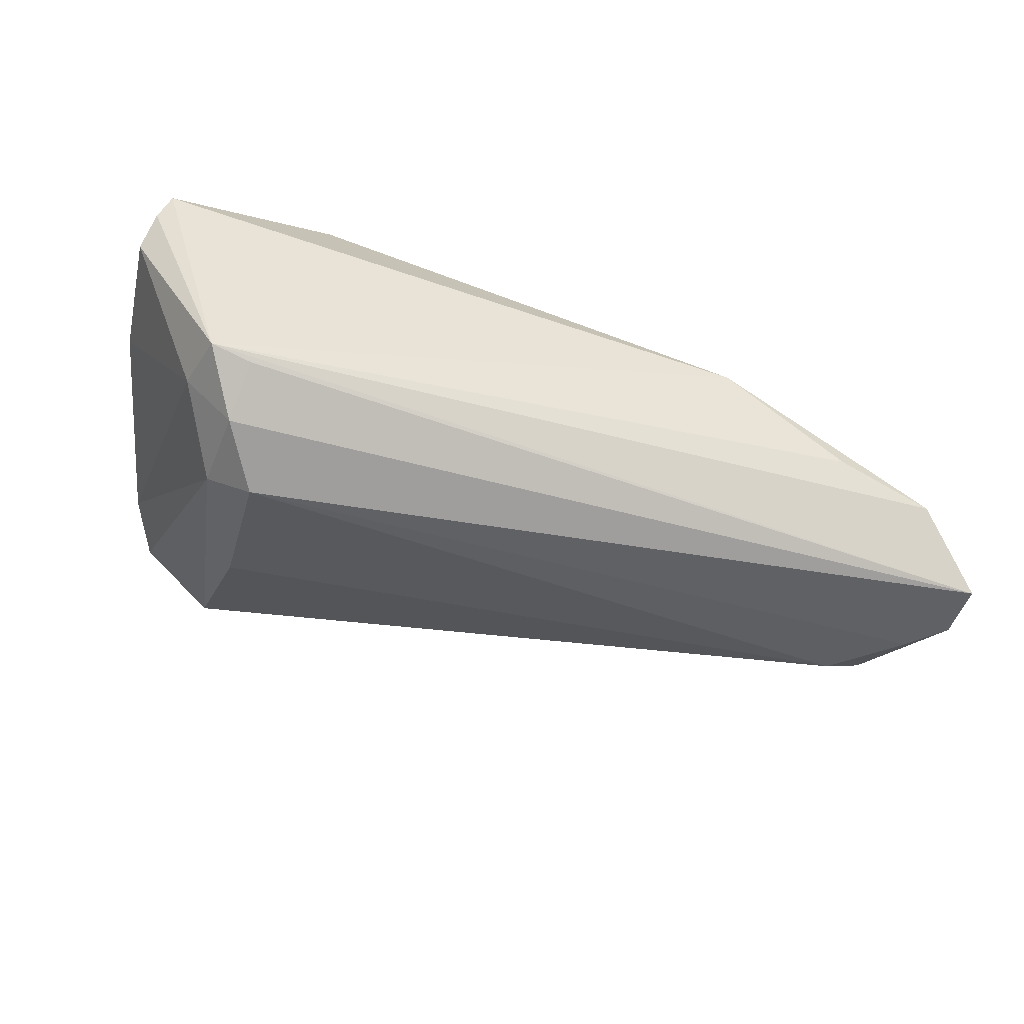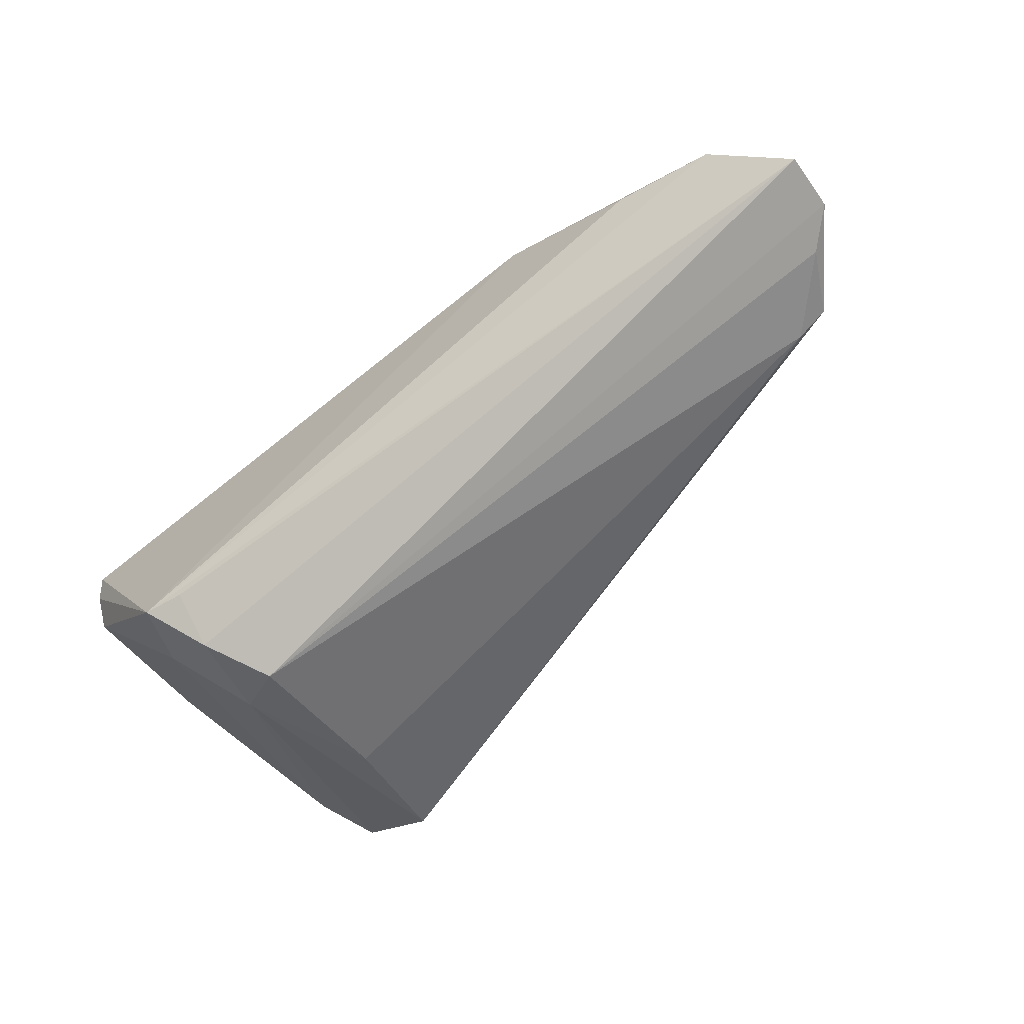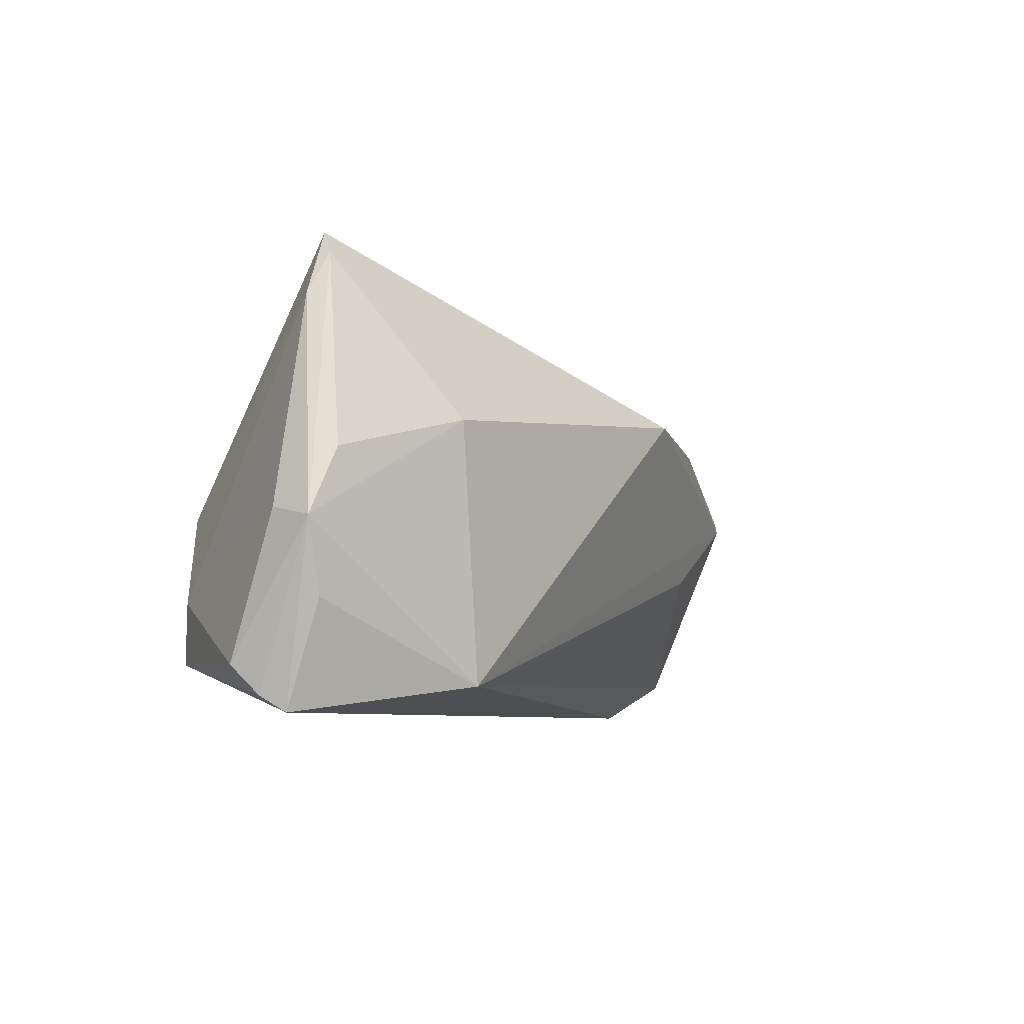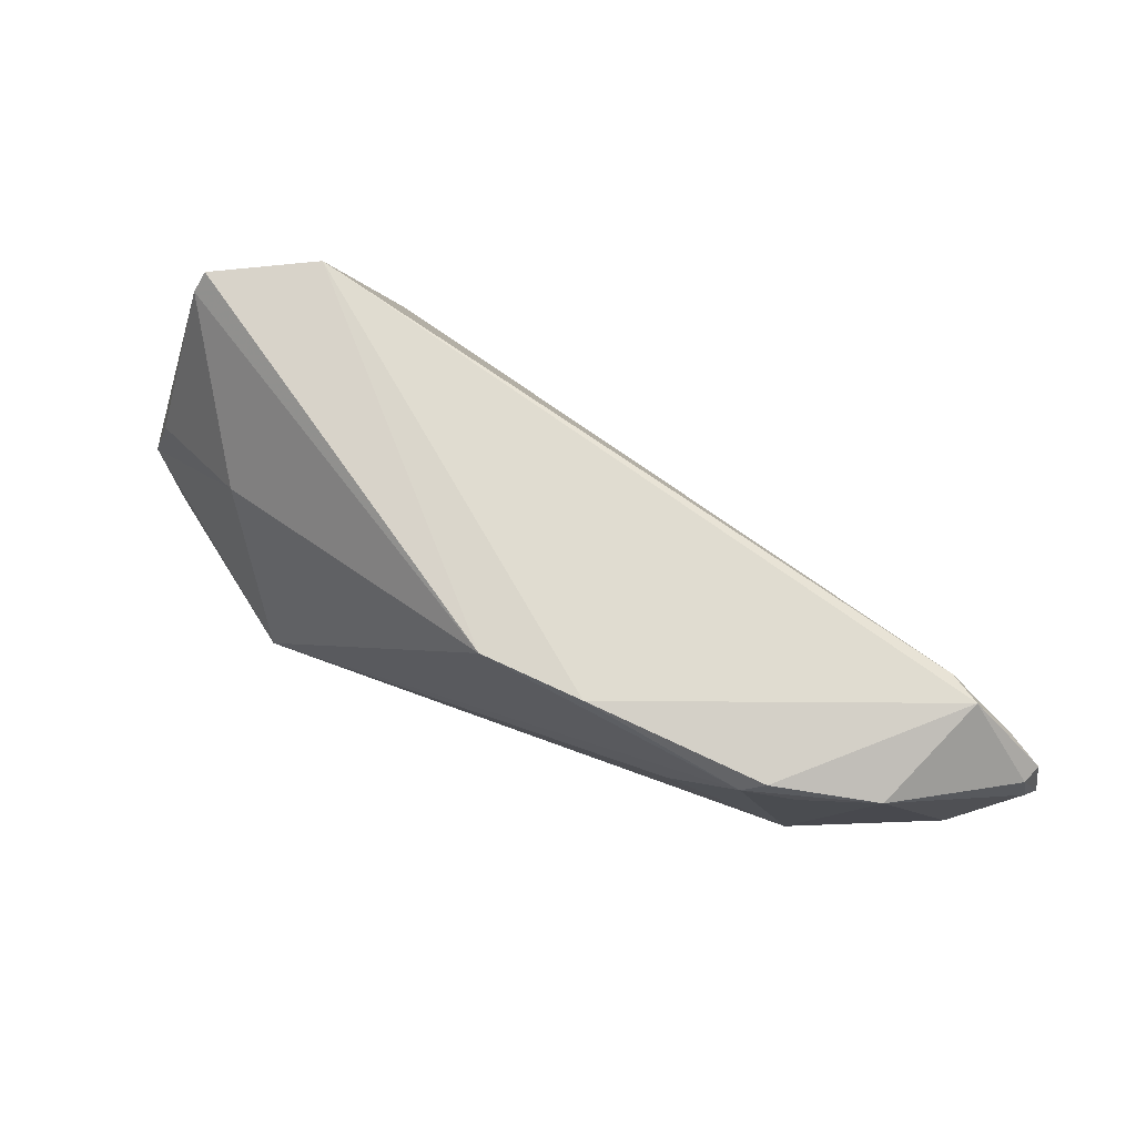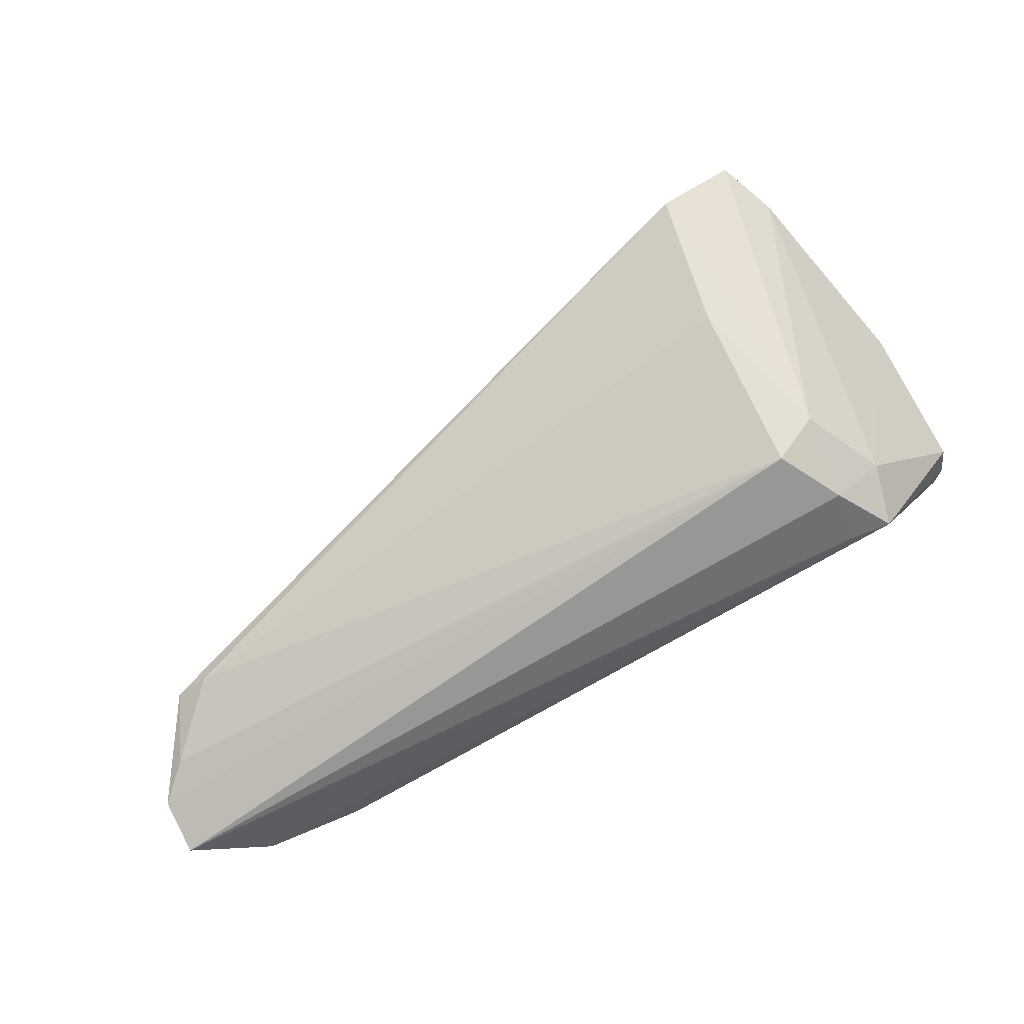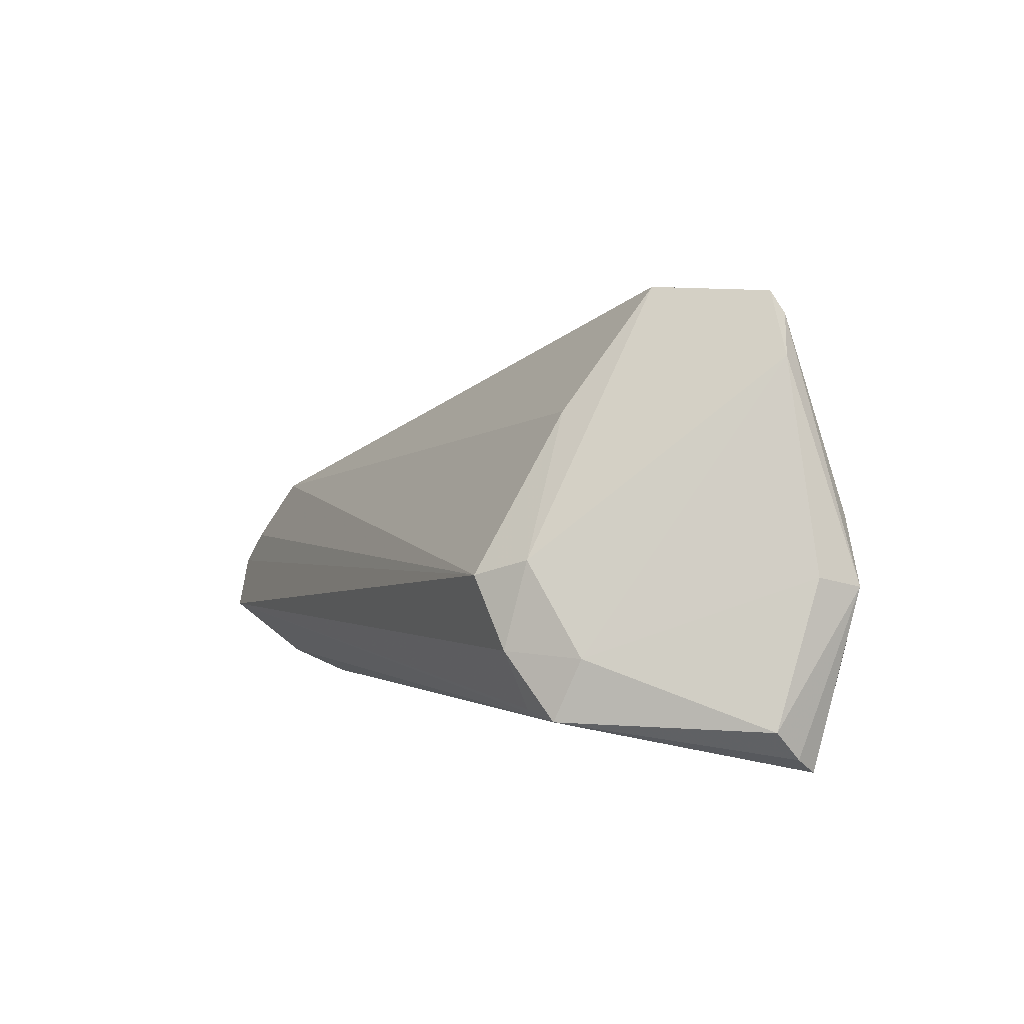
<metadata>
{"format":"obj","ext":"obj","renderer":"f3d","projection":"perspective","resolution":1024,"background":"white","views":[{"elev":-59.9,"azim":-15.6,"up":"+Z"},{"elev":-79.4,"azim":38.4,"up":"+Z"},{"elev":-6.7,"azim":-51.8,"up":"+Y"},{"elev":53.0,"azim":41.3,"up":"+Y"},{"elev":-76.7,"azim":-151.8,"up":"+Z"},{"elev":2.2,"azim":-114.4,"up":"+Y"}]}
</metadata>
<code>
v -0.03126 -0.01605 -0.0167
v -0.04865 -0.02121 0.009536
v -0.04022 0.03311 0.01063
v 0.03509 -0.003554 0.01067
v 0.0557 0.008166 -0.01719
v 0.03216 -0.02308 -9.982e-05
v 0.05852 0.002052 -0.0006608
v 0.04801 0.006229 0.008636
v -0.03014 0.03389 0.0002899
v 0.06799 -0.004452 -0.01812
v -0.02789 0.01129 0.02167
v 0.03724 -0.02054 0.0001781
v 0.02725 0.01339 0.01747
v -0.04343 0.02534 0.01095
v -0.04526 0.006542 0.01792
v -0.04729 -0.02308 0.01242
v -0.03875 -0.009503 -0.0134
v -0.04926 -0.001467 0.01734
v 0.04559 -0.01841 -0.0009903
v 0.06017 0.007552 -0.01609
v 0.0683 -0.01124 -0.0223
v 0.06792 -0.009645 -0.01981
v 0.06042 -0.0183 -0.01508
v 0.04551 0.004693 0.01048
v 0.05043 0.001667 0.00549
v -0.02756 -0.0003763 -0.02191
v 0.06805 -0.004205 -0.02093
v -0.02513 -0.01992 0.02167
v -0.04094 0.03044 0.01223
v -0.02783 0.0189 -0.01051
v 0.04818 -0.02041 -0.01174
v -0.04923 -0.0002575 0.0118
v -0.03661 -0.0169 -0.01591
v 0.01479 0.01568 0.02167
v -0.03336 0.001604 -0.01777
v -0.03217 -0.008932 -0.02014
v -0.04975 -0.0177 0.005912
v 0.06363 0.000106 -0.02004
v -0.04663 -0.01036 0.01665
f 3 34 9
f 9 35 3
f 37 18 32
f 24 34 28
f 29 34 3
f 11 18 28
f 28 34 11
f 34 29 11
f 28 18 39
f 39 16 28
f 18 16 39
f 31 33 23
f 23 33 21
f 14 32 18
f 18 29 14
f 14 29 3
f 3 35 14
f 15 29 18
f 18 11 15
f 15 11 29
f 30 5 26
f 9 5 30
f 26 35 30
f 35 9 30
f 10 21 27
f 27 21 26
f 34 24 13
f 13 9 34
f 26 21 36
f 36 35 26
f 37 33 2
f 2 33 16
f 2 18 37
f 2 16 18
f 17 33 37
f 37 32 17
f 35 36 17
f 17 36 33
f 17 14 35
f 32 14 17
f 22 21 10
f 22 23 21
f 10 27 20
f 20 5 9
f 9 13 20
f 26 5 38
f 38 27 26
f 5 20 38
f 38 20 27
f 21 33 1
f 1 36 21
f 33 36 1
f 24 19 25
f 4 24 28
f 28 19 4
f 4 19 24
f 8 13 24
f 8 20 13
f 28 16 6
f 23 19 6
f 31 23 6
f 6 33 31
f 16 33 6
f 10 20 7
f 20 8 7
f 7 22 10
f 24 25 7
f 7 8 24
f 23 22 7
f 7 19 23
f 7 25 19
f 12 19 28
f 28 6 12
f 12 6 19

</code>
